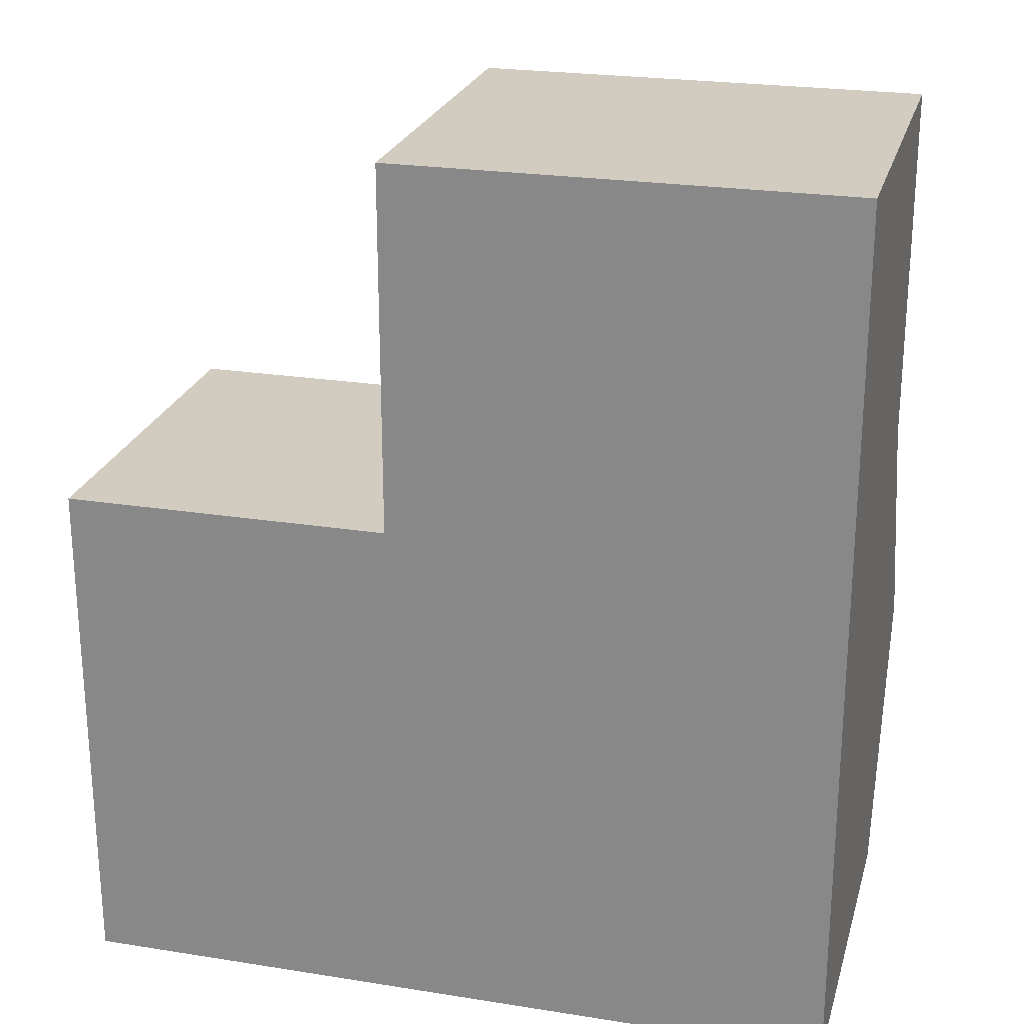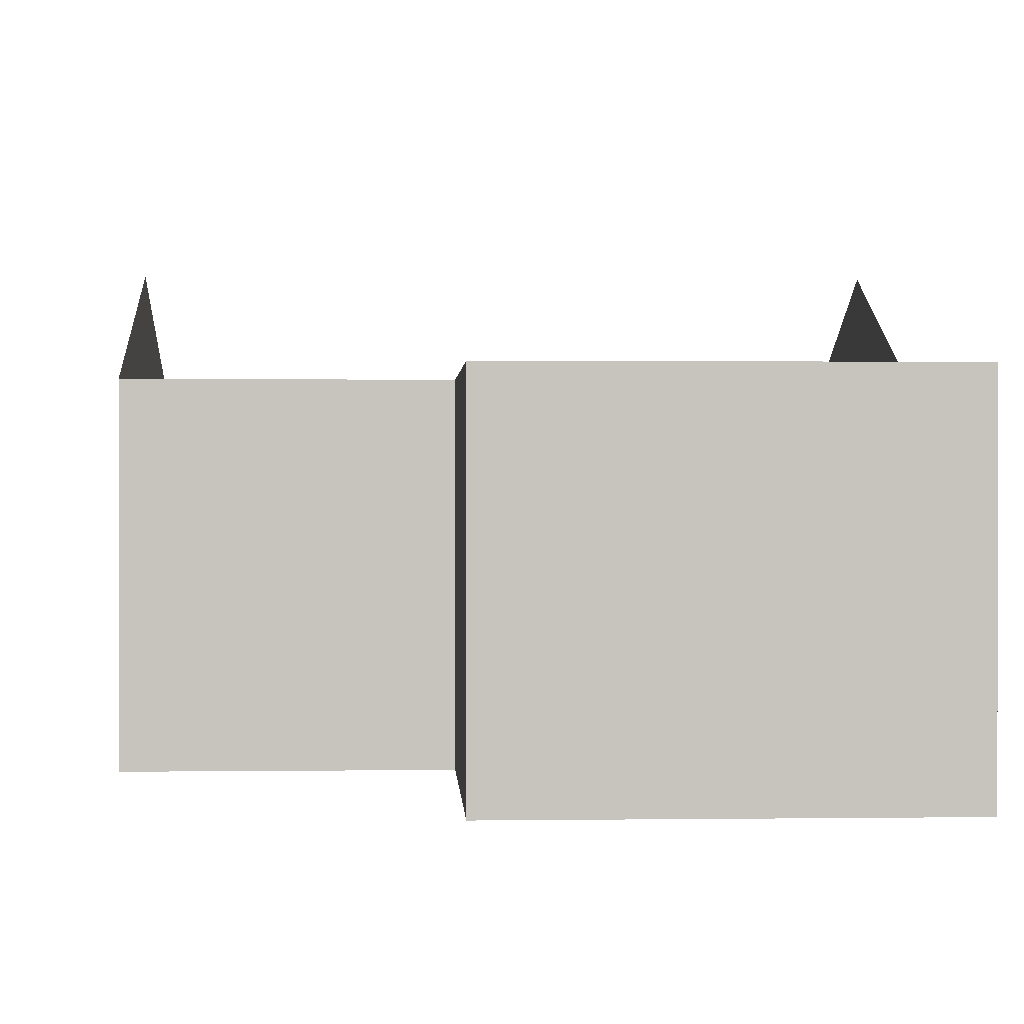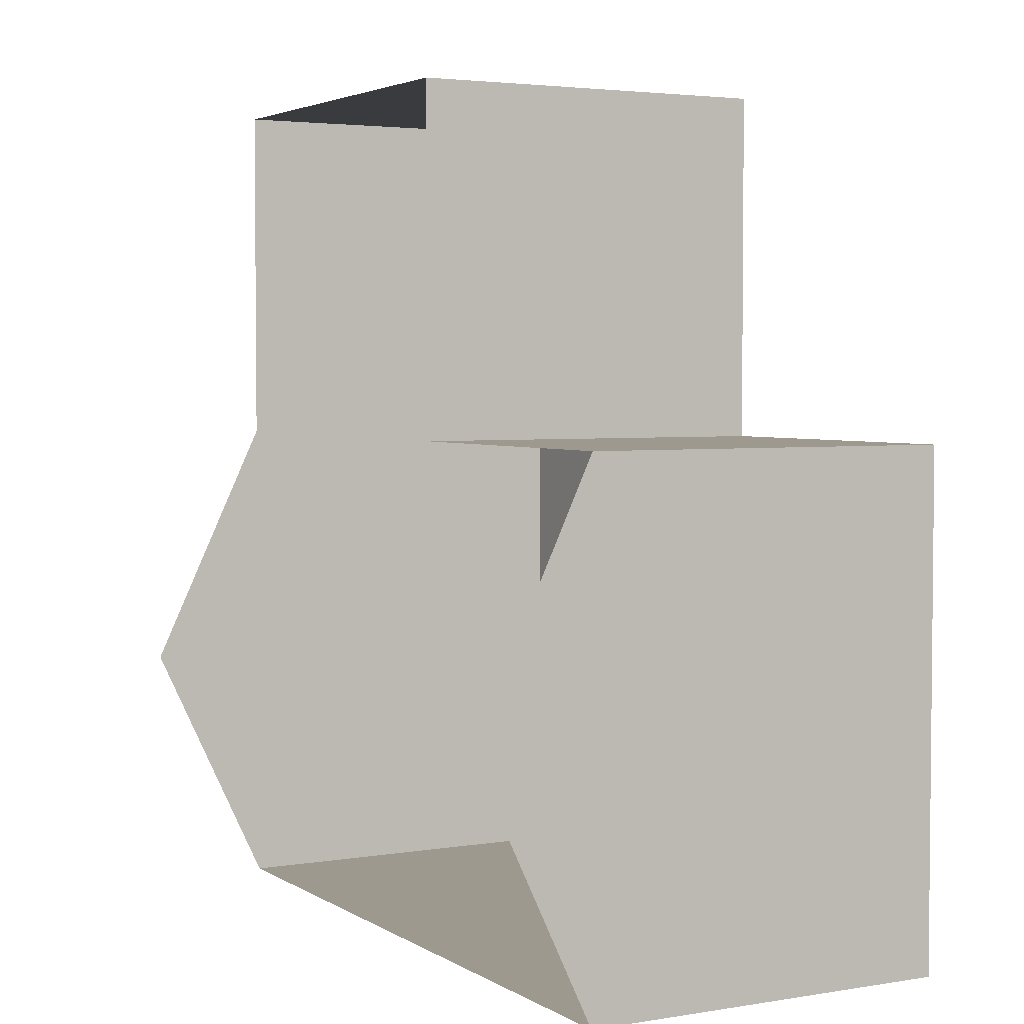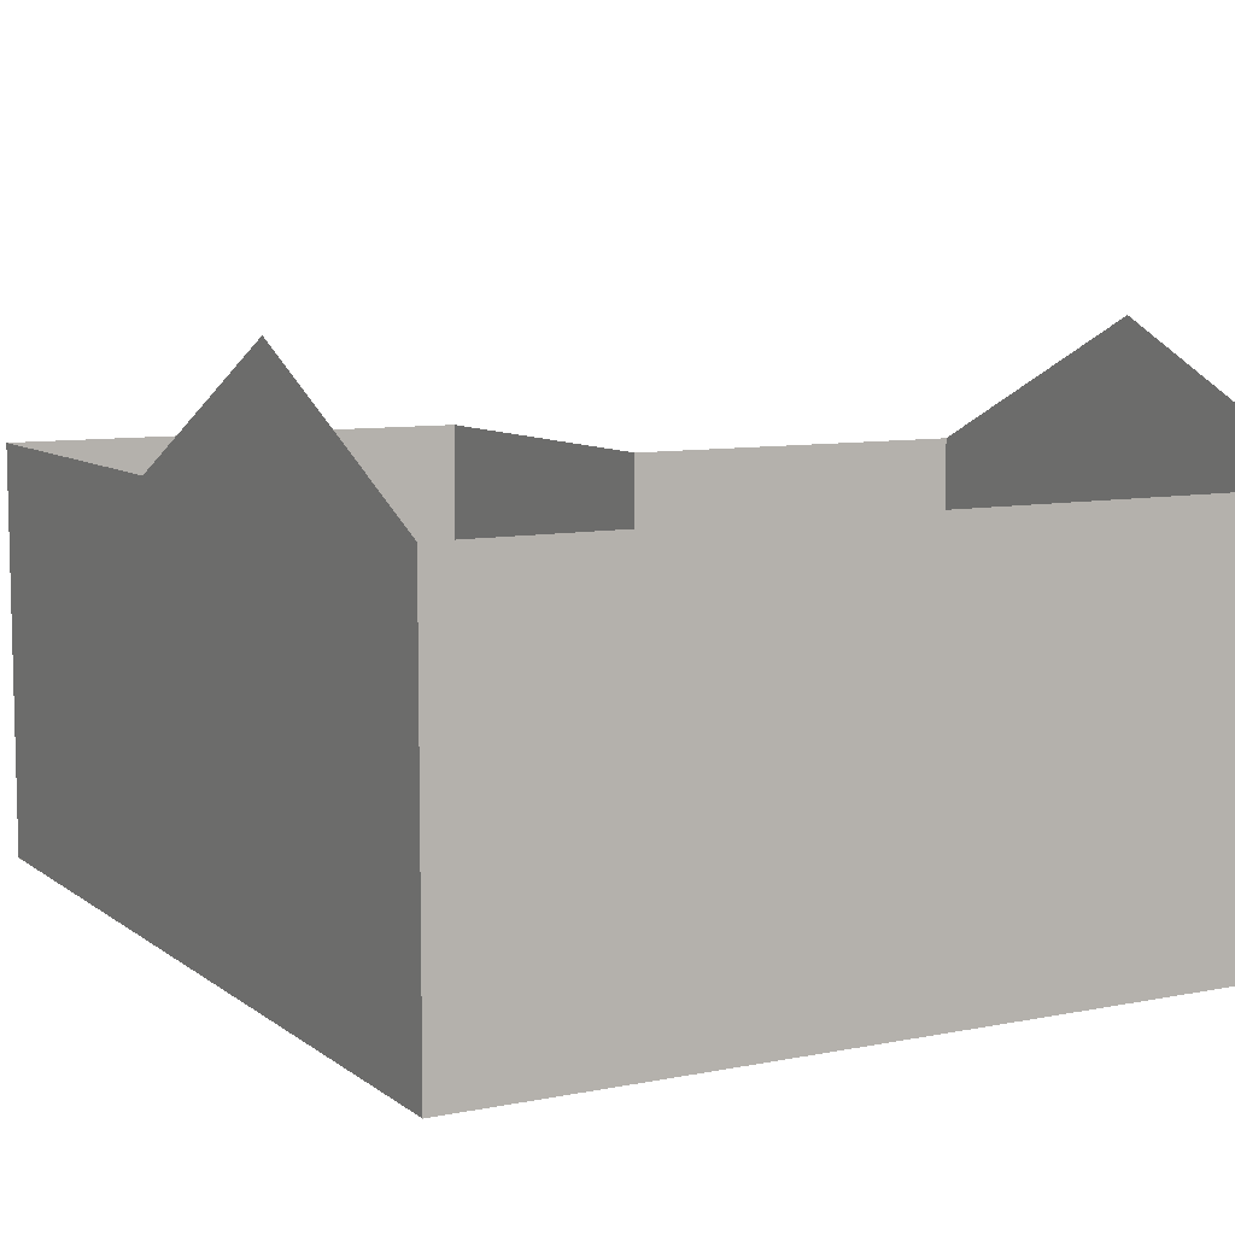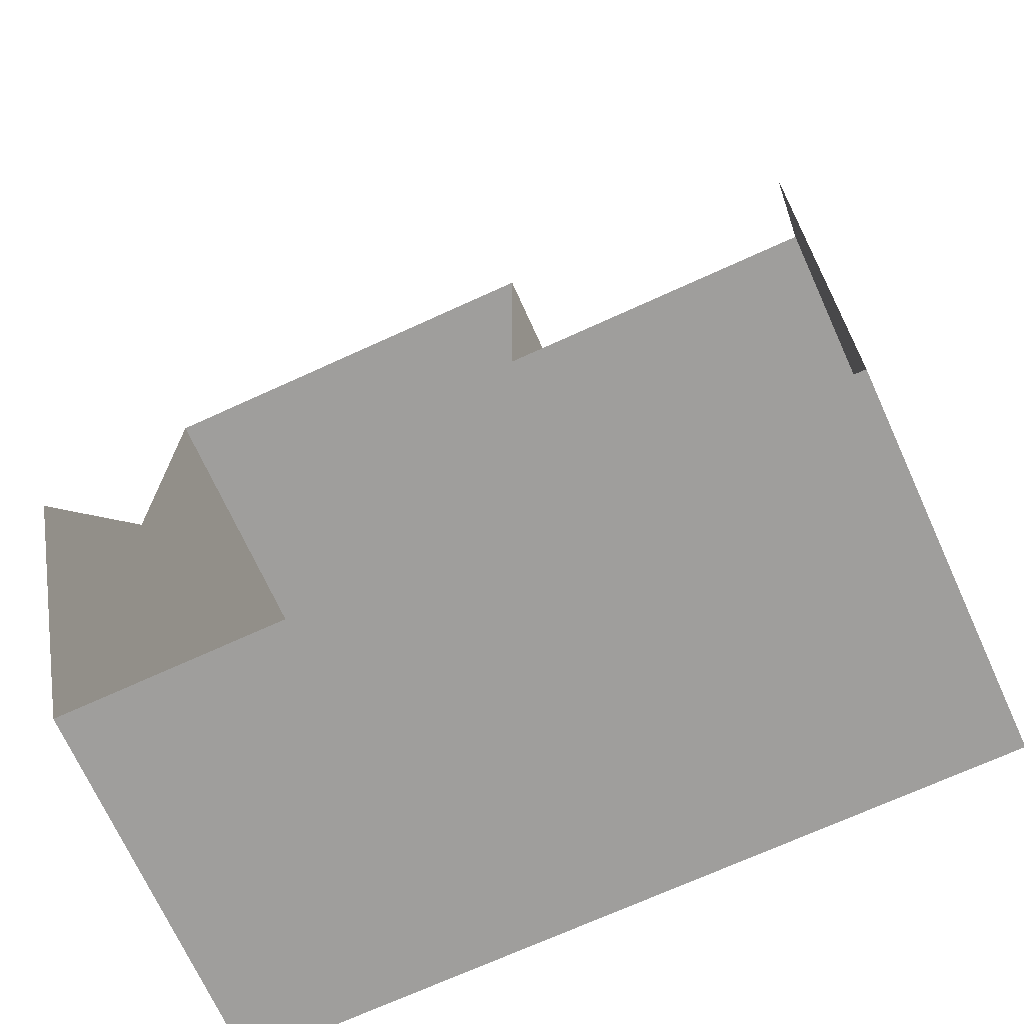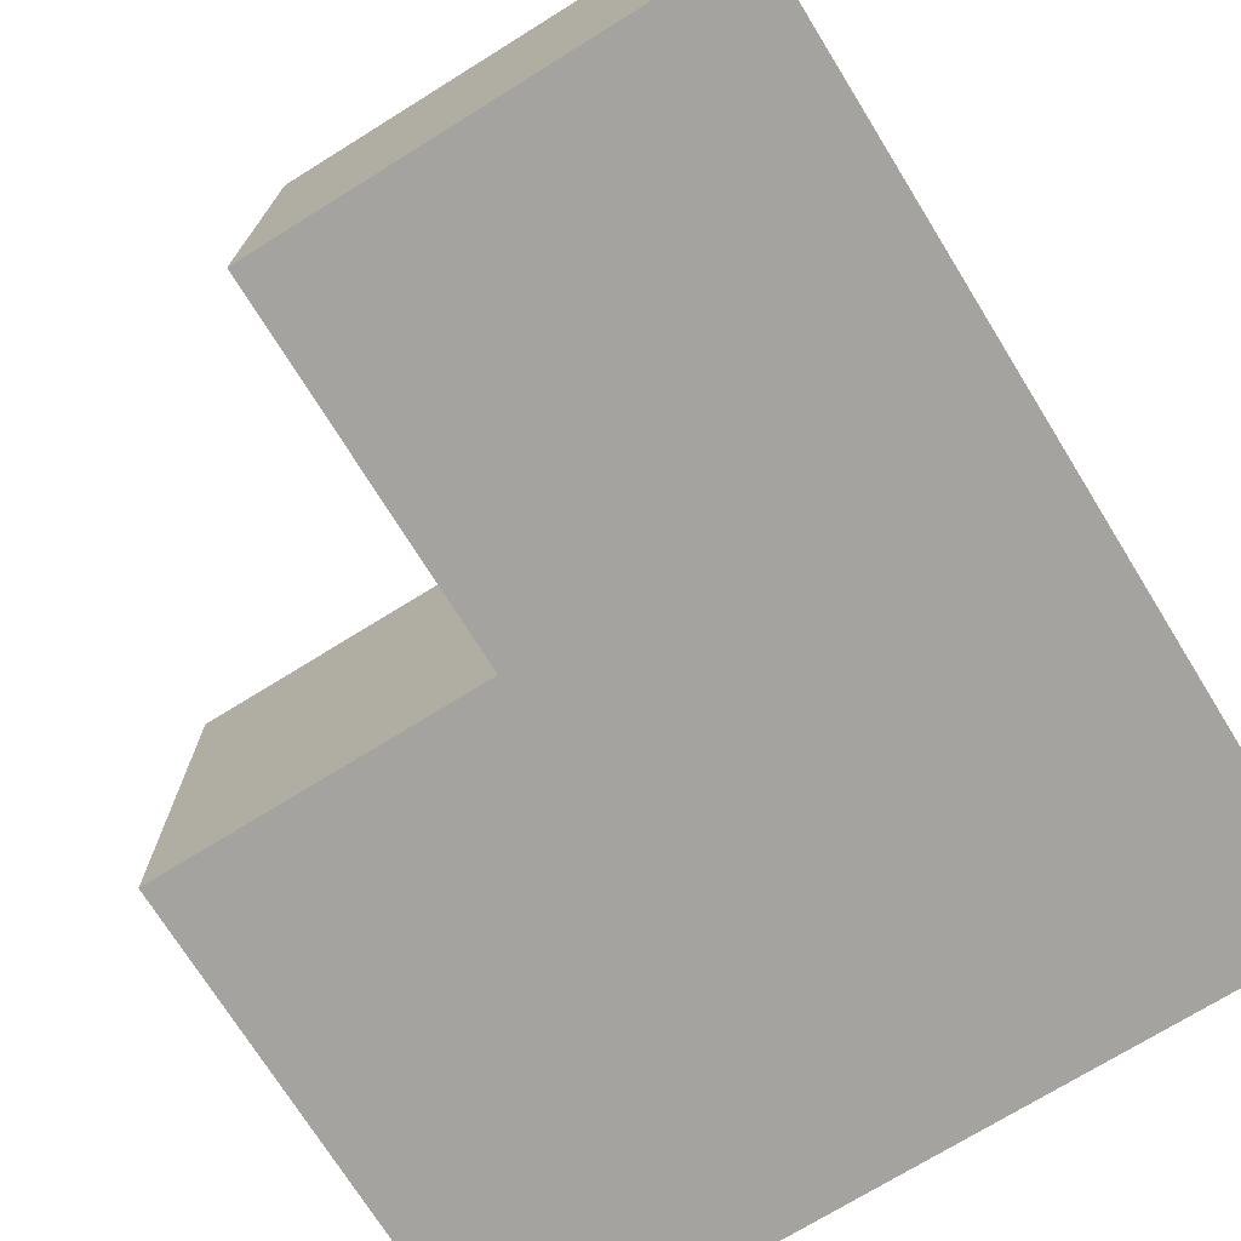
<metadata>
{"format":"obj","ext":"obj","renderer":"f3d","projection":"perspective","resolution":1024,"background":"white","views":[{"elev":23.8,"azim":-165.2,"up":"+Y"},{"elev":0.6,"azim":177.2,"up":"+Z"},{"elev":3.5,"azim":61.3,"up":"+Y"},{"elev":8.1,"azim":-28.6,"up":"+Z"},{"elev":-71.0,"azim":24.5,"up":"+Y"},{"elev":-72.8,"azim":-148.2,"up":"+Z"}]}
</metadata>
<code>
g CraftBuildingInterior
v -4.527 0 5.919
v -4.527 3.041 4.495
v -4.527 3.041 0.02168
v -4.527 0 0.02168
v -4.527 -3.041 4.495
v -4.527 -3.041 0.02168
v 0.697 3.041 4.495
v 4.527 3.041 4.495
v 4.527 3.041 0.02168
v 0.697 3.041 0.02168
v 4.527 0 5.919
v 4.527 -3.041 4.495
v 4.527 -3.041 0.02168
v 4.527 0 0.02168
v 4.527 3.041 4.495
v 4.527 3.041 0.02168
v 0.697 -3.041 4.495
v -4.527 -3.041 4.495
v -4.527 -3.041 0.02168
v 0.697 -3.041 0.02168
v 4.527 -3.041 4.495
v 4.527 -3.041 0.02168
v -4.527 7.289 4.495
v 0.697 7.289 4.495
v 0.697 7.289 0.02168
v -4.527 7.289 0.02168
v -4.527 3.041 4.495
v -4.527 7.289 4.495
v -4.527 7.289 0.02168
v -4.527 3.041 0.02168
v 0.697 3.041 0.02168
v 0.697 7.289 0.02168
v 0.697 7.289 4.495
v 0.697 3.041 4.495
v 0.697 -3.041 0.02168
v 4.527 0 0.02168
v 4.527 -3.041 0.02168
v 0.697 0 0.02168
v -4.527 -3.041 0.02168
v 4.527 3.041 0.02168
v -4.527 0 0.02168
v 0.697 3.041 0.02168
v -4.527 3.041 0.02168
v 0.697 7.289 0.02168
v -4.527 7.289 0.02168
g CraftBuildingInterior_0
f 3 2 1
f 4 3 1
f 4 1 5
f 6 4 5
f 9 8 7
f 10 9 7
f 13 12 11
f 14 13 11
f 14 11 15
f 16 14 15
f 19 18 17
f 20 19 17
f 20 17 21
f 22 20 21
f 25 24 23
f 26 25 23
f 29 28 27
f 30 29 27
f 33 32 31
f 34 33 31
g CraftBuildingInterior_1
f 37 36 35
f 36 38 35
f 35 38 39
f 36 40 38
f 38 41 39
f 40 42 38
f 38 42 41
f 42 43 41
f 42 44 43
f 44 45 43

</code>
